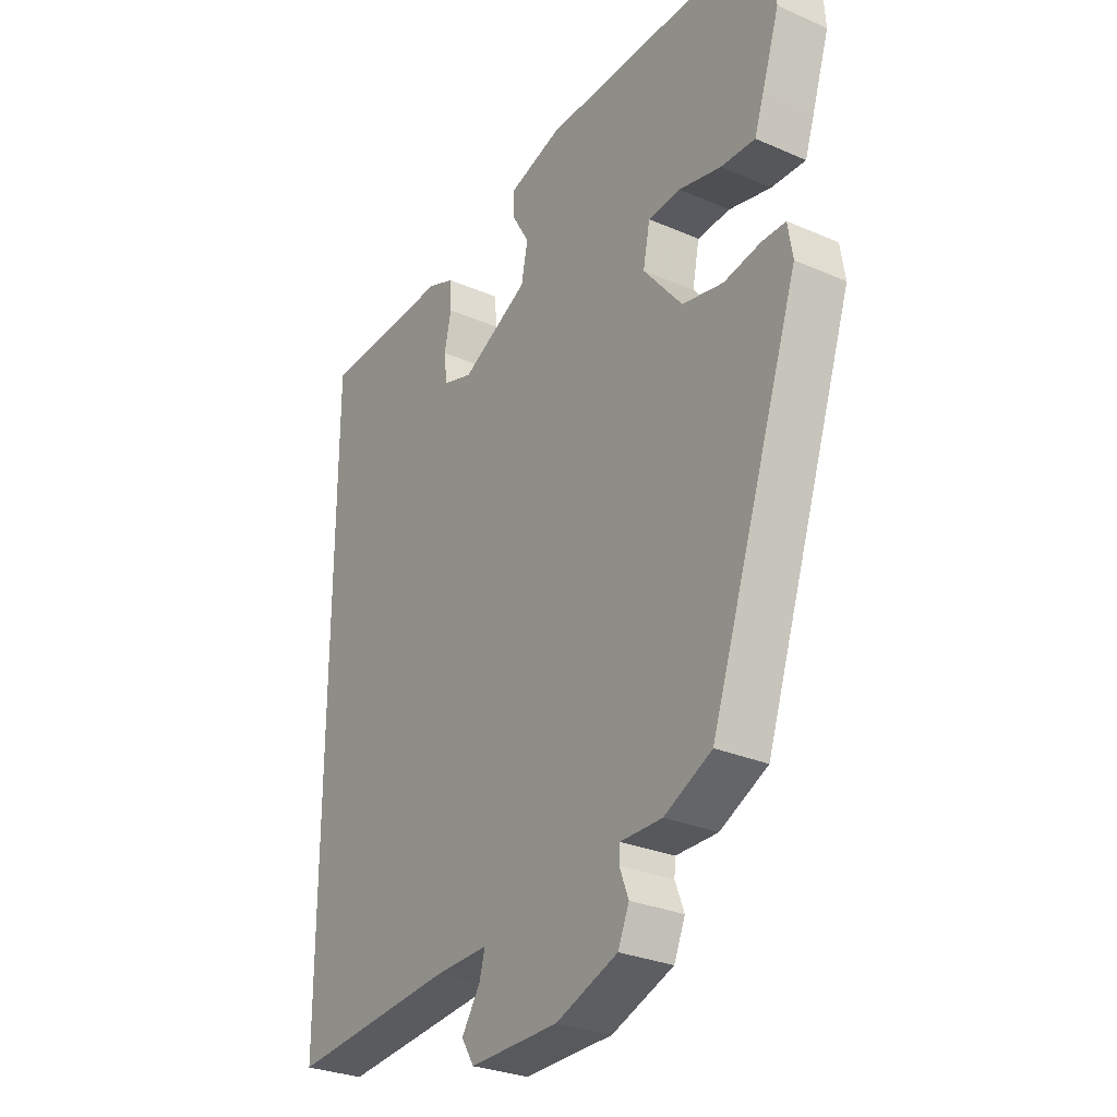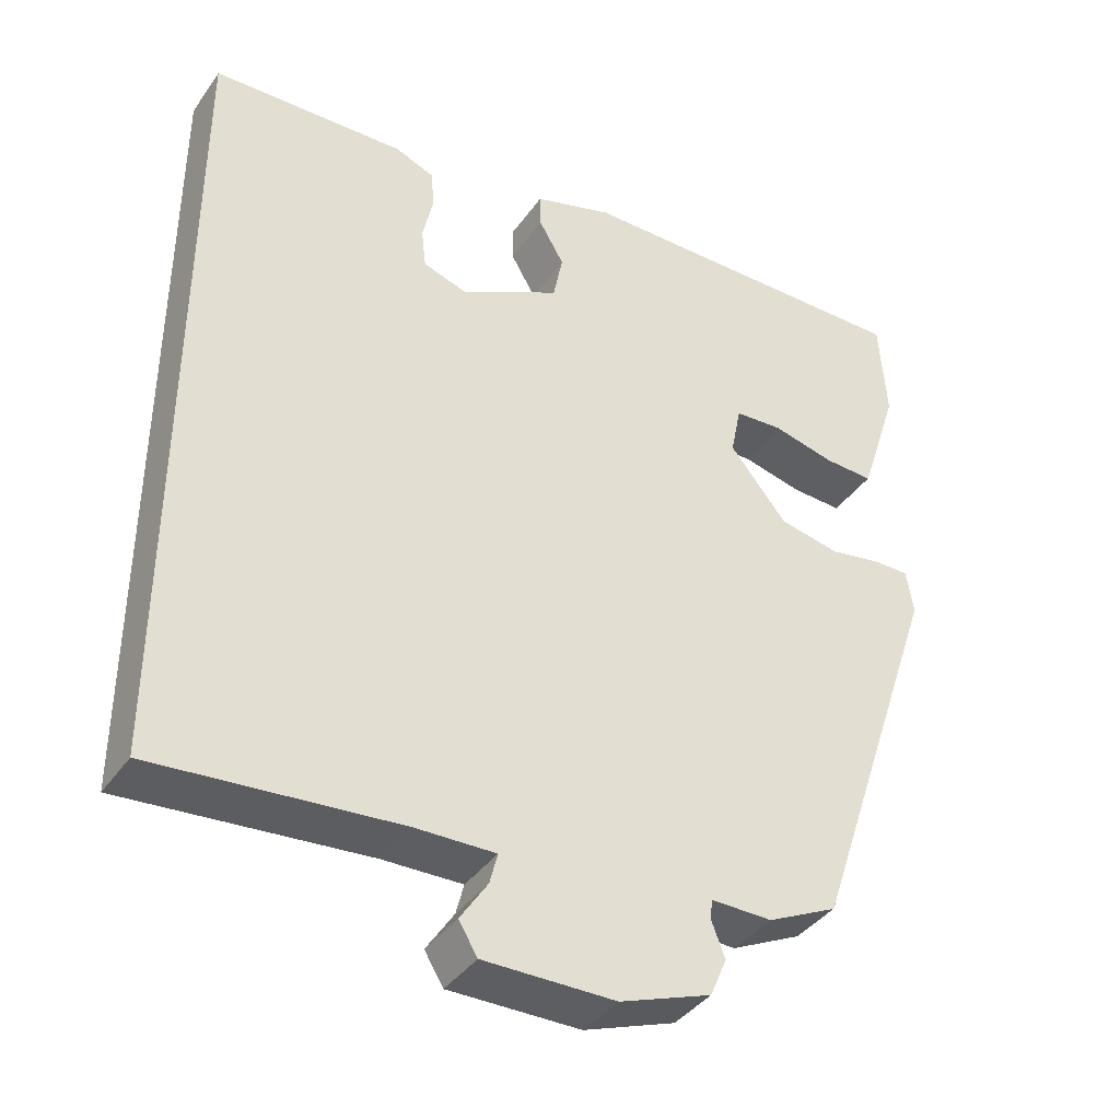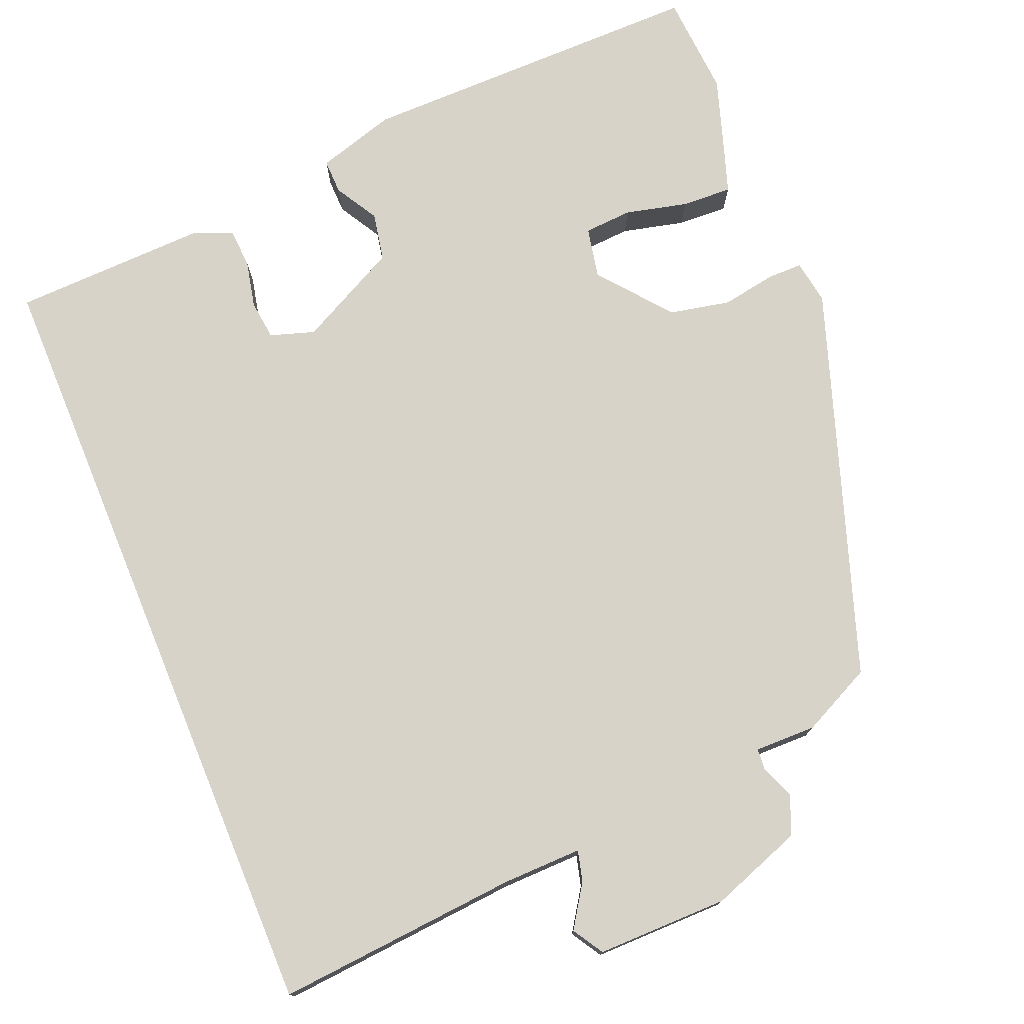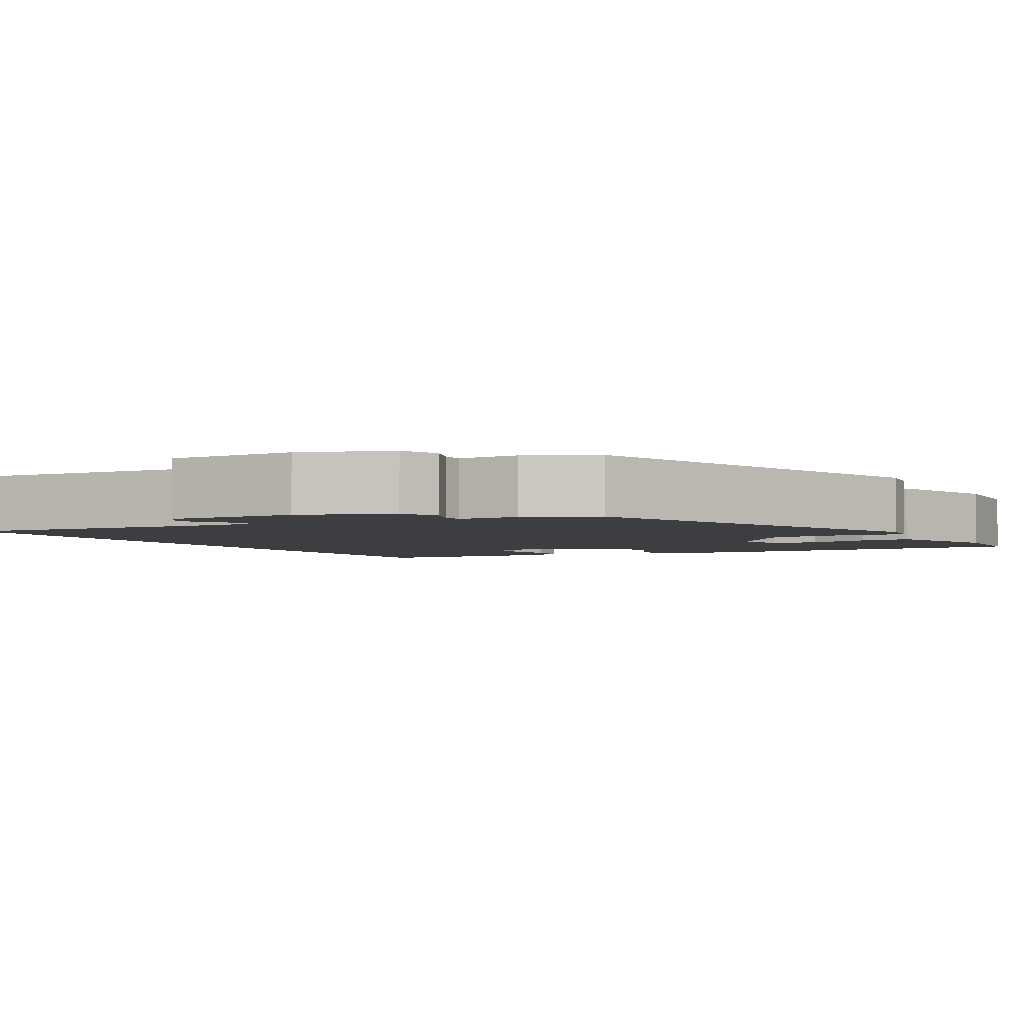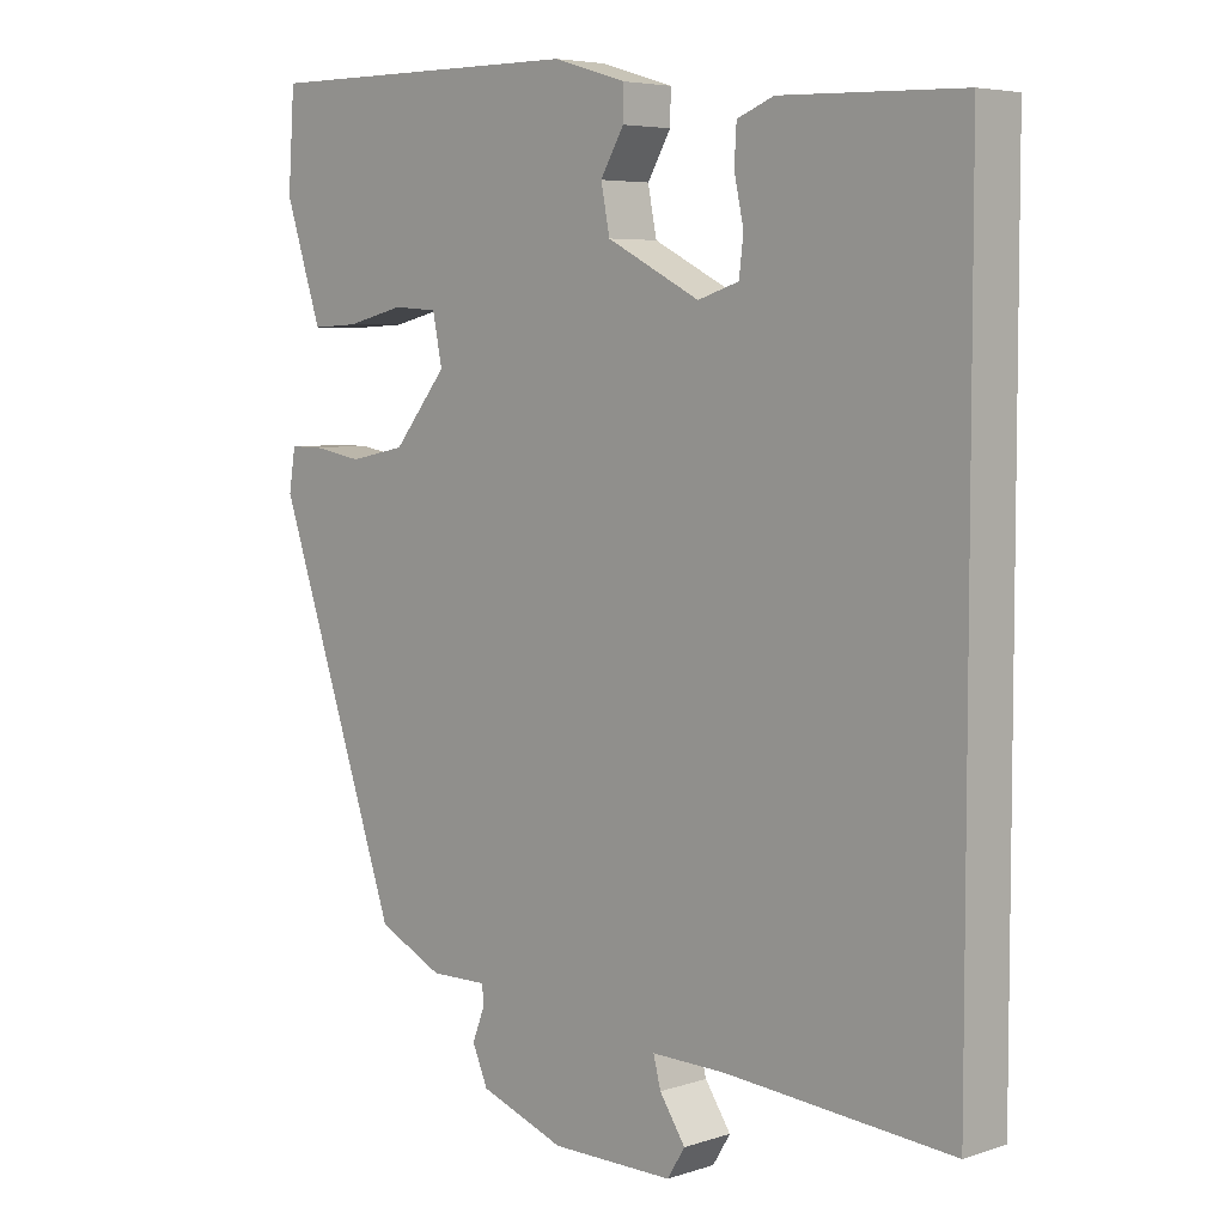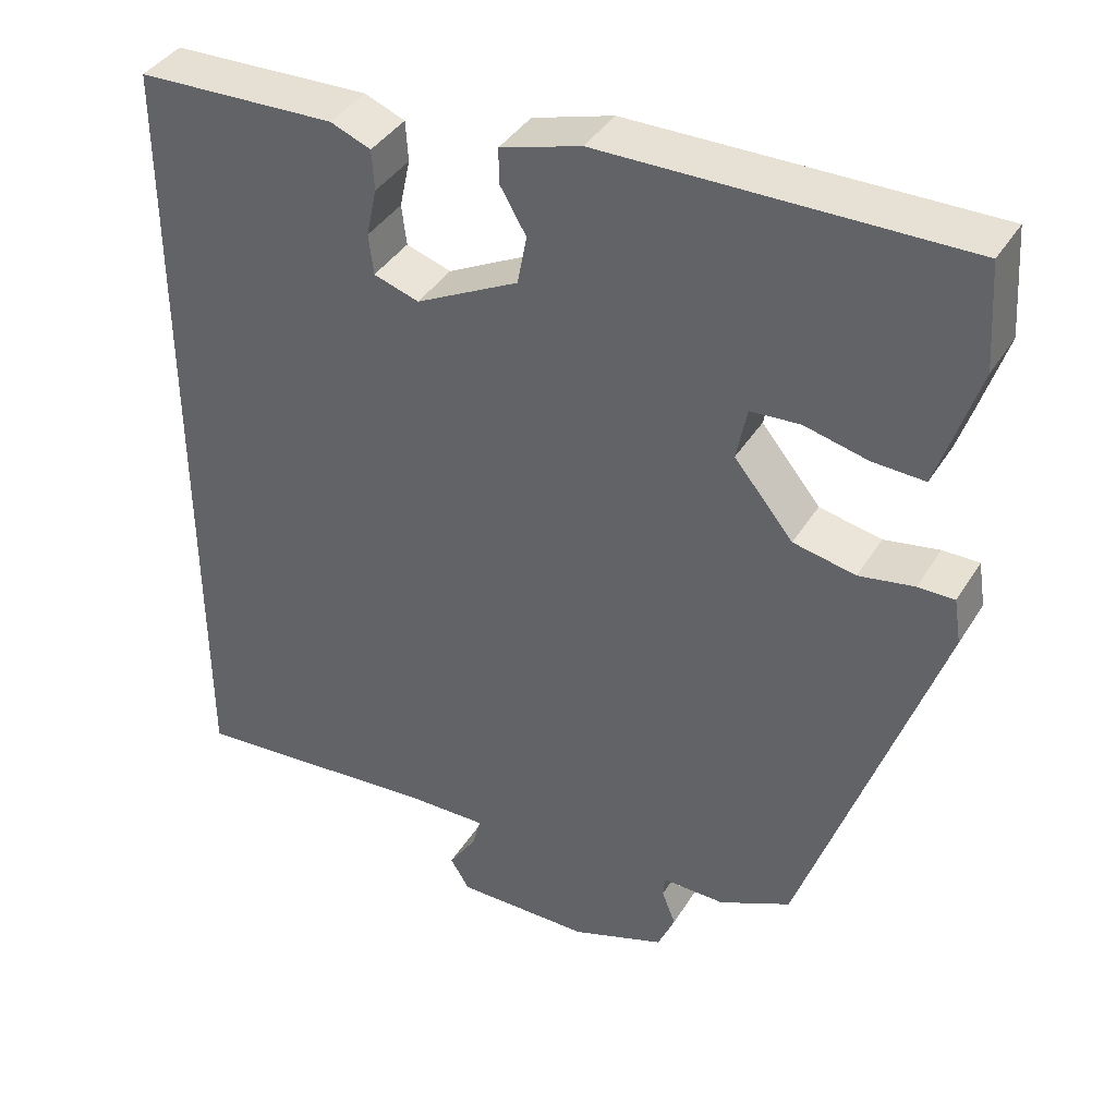
<metadata>
{"format":"obj","ext":"obj","renderer":"f3d","projection":"perspective","resolution":1024,"background":"white","views":[{"elev":-29.0,"azim":-122.9,"up":"+Z"},{"elev":-39.2,"azim":148.5,"up":"+Z"},{"elev":75.8,"azim":157.6,"up":"+Y"},{"elev":-3.4,"azim":-150.5,"up":"+Y"},{"elev":5.5,"azim":45.1,"up":"+Z"},{"elev":39.5,"azim":-151.2,"up":"+Z"}]}
</metadata>
<code>
v -0.508 0.07 0.385
v -0.499 0.07 0.515
v -0.055 0.07 0.512
v 0.045 0.07 0.482
v 0.044 0.07 0.438
v 0.012 0.07 0.383
v 0.024 0.07 0.322
v 0.151 0.07 0.257
v 0.207 0.07 0.275
v 0.213 0.07 0.325
v 0.2 0.07 0.385
v 0.203 0.07 0.435
v 0.253 0.07 0.455
v 0.5 0.07 0.447
v 0.5 0.07 -0.559
v 0.191 0.07 -0.533
v 0.09 0.07 -0.531
v 0.1 0.07 -0.57
v 0.135 0.07 -0.623
v 0.111 0.07 -0.662
v -0.056 0.07 -0.661
v -0.172 0.07 -0.619
v -0.193 0.07 -0.57
v -0.176 0.07 -0.526
v -0.178 0.07 -0.5
v -0.256 0.07 -0.501
v -0.345 0.07 -0.458
v -0.513 0.07 0.036
v -0.504 0.07 0.092
v -0.459 0.07 0.092
v -0.391 0.07 0.08
v -0.314 0.07 0.096
v -0.241 0.07 0.185
v -0.254 0.07 0.25
v -0.315 0.07 0.254
v -0.394 0.07 0.235
v -0.458 0.07 0.232
v -0.476 0.07 0.286
v -0.508 0 0.385
v -0.499 0 0.515
v -0.055 0 0.512
v 0.045 0 0.482
v 0.044 0 0.438
v 0.012 0 0.383
v 0.024 0 0.322
v 0.151 0 0.257
v 0.207 0 0.275
v 0.213 0 0.325
v 0.2 0 0.385
v 0.203 0 0.435
v 0.253 0 0.455
v 0.5 0 0.447
v 0.5 0 -0.559
v 0.191 0 -0.533
v 0.09 0 -0.531
v 0.1 0 -0.57
v 0.135 0 -0.623
v 0.111 0 -0.662
v -0.056 0 -0.661
v -0.172 0 -0.619
v -0.193 0 -0.57
v -0.176 0 -0.526
v -0.178 0 -0.5
v -0.256 0 -0.501
v -0.345 0 -0.458
v -0.513 0 0.036
v -0.504 0 0.092
v -0.459 0 0.092
v -0.391 0 0.08
v -0.314 0 0.096
v -0.241 0 0.185
v -0.254 0 0.25
v -0.315 0 0.254
v -0.394 0 0.235
v -0.458 0 0.232
v -0.476 0 0.286
f 4 5 6
f 3 4 6
f 2 3 6
f 1 2 6
f 38 1 6
f 37 38 6
f 36 37 6
f 35 36 6
f 34 35 6 7
f 33 34 7 8
f 32 33 8
f 29 30 31
f 28 29 31
f 27 28 31
f 26 27 31
f 25 26 31
f 25 31 32
f 22 23 24
f 21 22 24
f 20 21 24
f 19 20 24
f 18 19 24
f 17 18 24 25
f 32 8 9
f 25 32 9
f 17 25 9
f 16 17 9
f 13 14 15
f 12 13 15
f 11 12 15
f 10 11 15
f 9 10 15 16
f 44 43 42
f 44 42 41
f 44 41 40
f 44 40 39
f 44 39 76
f 44 76 75
f 44 75 74
f 44 74 73
f 45 44 73 72
f 46 45 72 71
f 46 71 70
f 69 68 67
f 69 67 66
f 69 66 65
f 69 65 64
f 69 64 63
f 70 69 63
f 62 61 60
f 62 60 59
f 62 59 58
f 62 58 57
f 62 57 56
f 63 62 56 55
f 47 46 70
f 47 70 63
f 47 63 55
f 47 55 54
f 53 52 51
f 53 51 50
f 53 50 49
f 53 49 48
f 54 53 48 47
f 1 39 40 2
f 2 40 41 3
f 3 41 42 4
f 4 42 43 5
f 5 43 44 6
f 6 44 45 7
f 7 45 46 8
f 8 46 47 9
f 9 47 48 10
f 10 48 49 11
f 11 49 50 12
f 12 50 51 13
f 13 51 52 14
f 14 52 53 15
f 15 53 54 16
f 16 54 55 17
f 17 55 56 18
f 18 56 57 19
f 19 57 58 20
f 20 58 59 21
f 21 59 60 22
f 22 60 61 23
f 23 61 62 24
f 24 62 63 25
f 25 63 64 26
f 26 64 65 27
f 27 65 66 28
f 28 66 67 29
f 29 67 68 30
f 30 68 69 31
f 31 69 70 32
f 32 70 71 33
f 33 71 72 34
f 34 72 73 35
f 35 73 74 36
f 36 74 75 37
f 37 75 76 38
f 38 76 39 1

</code>
